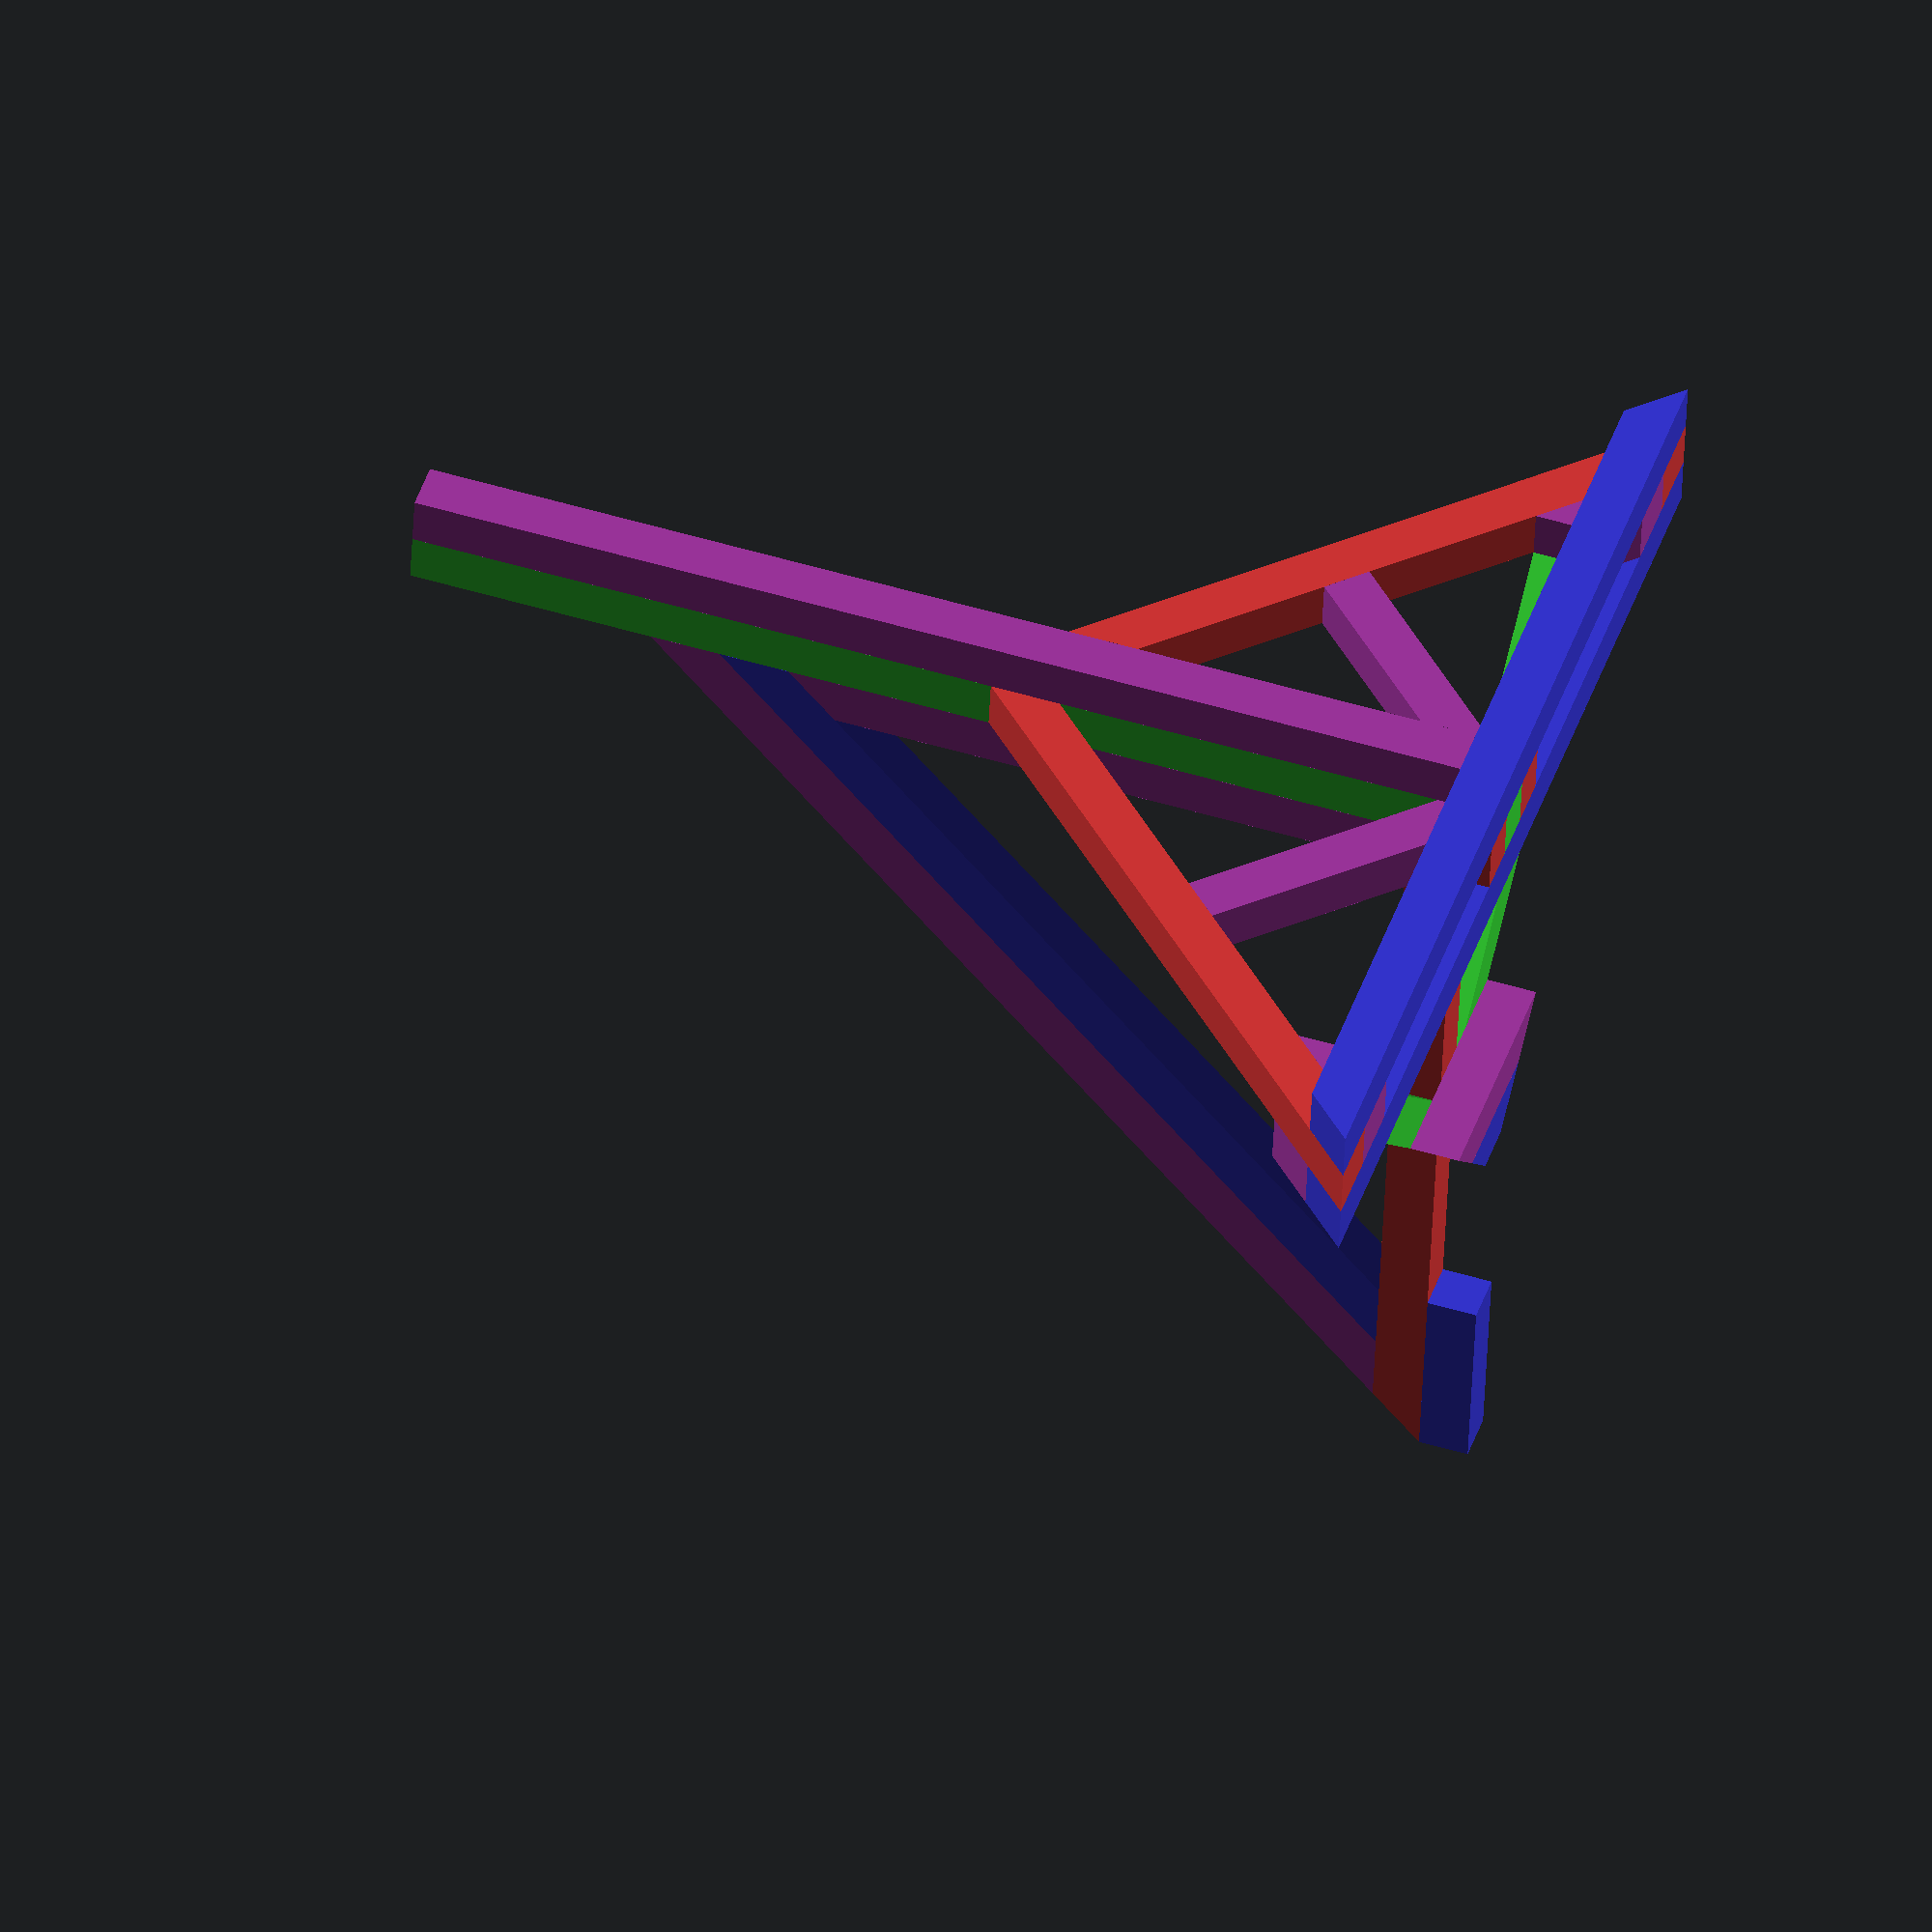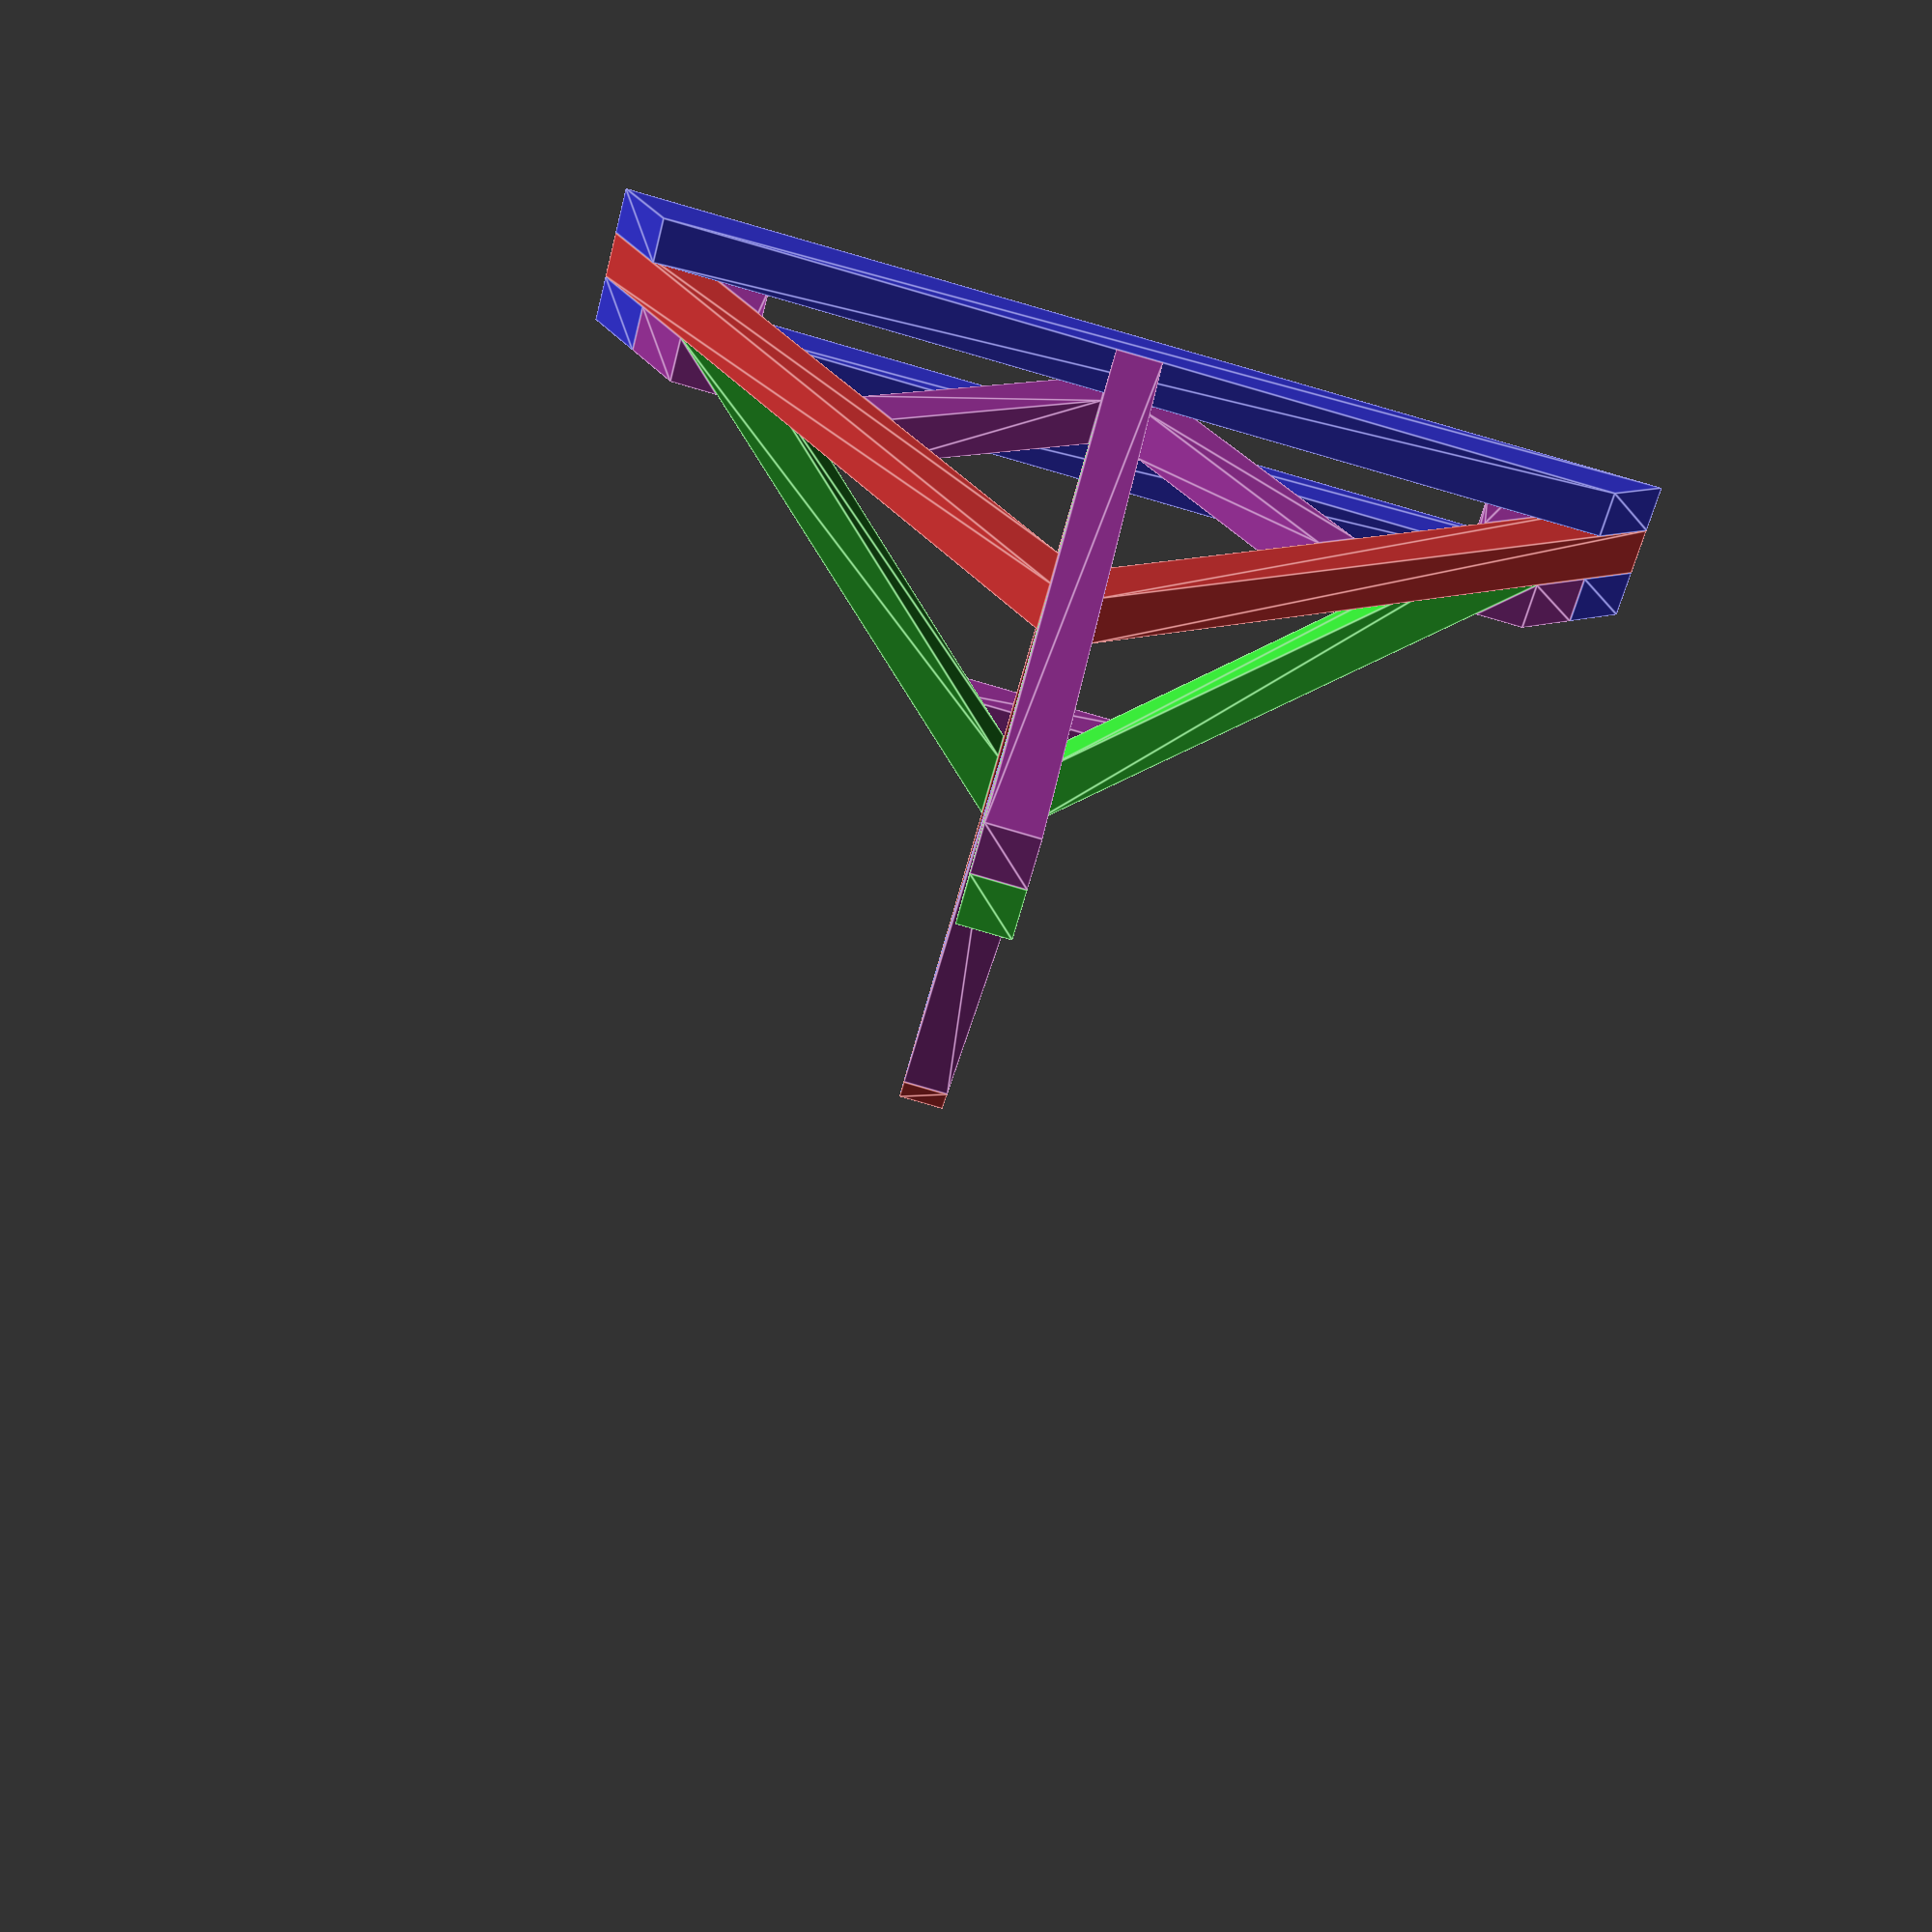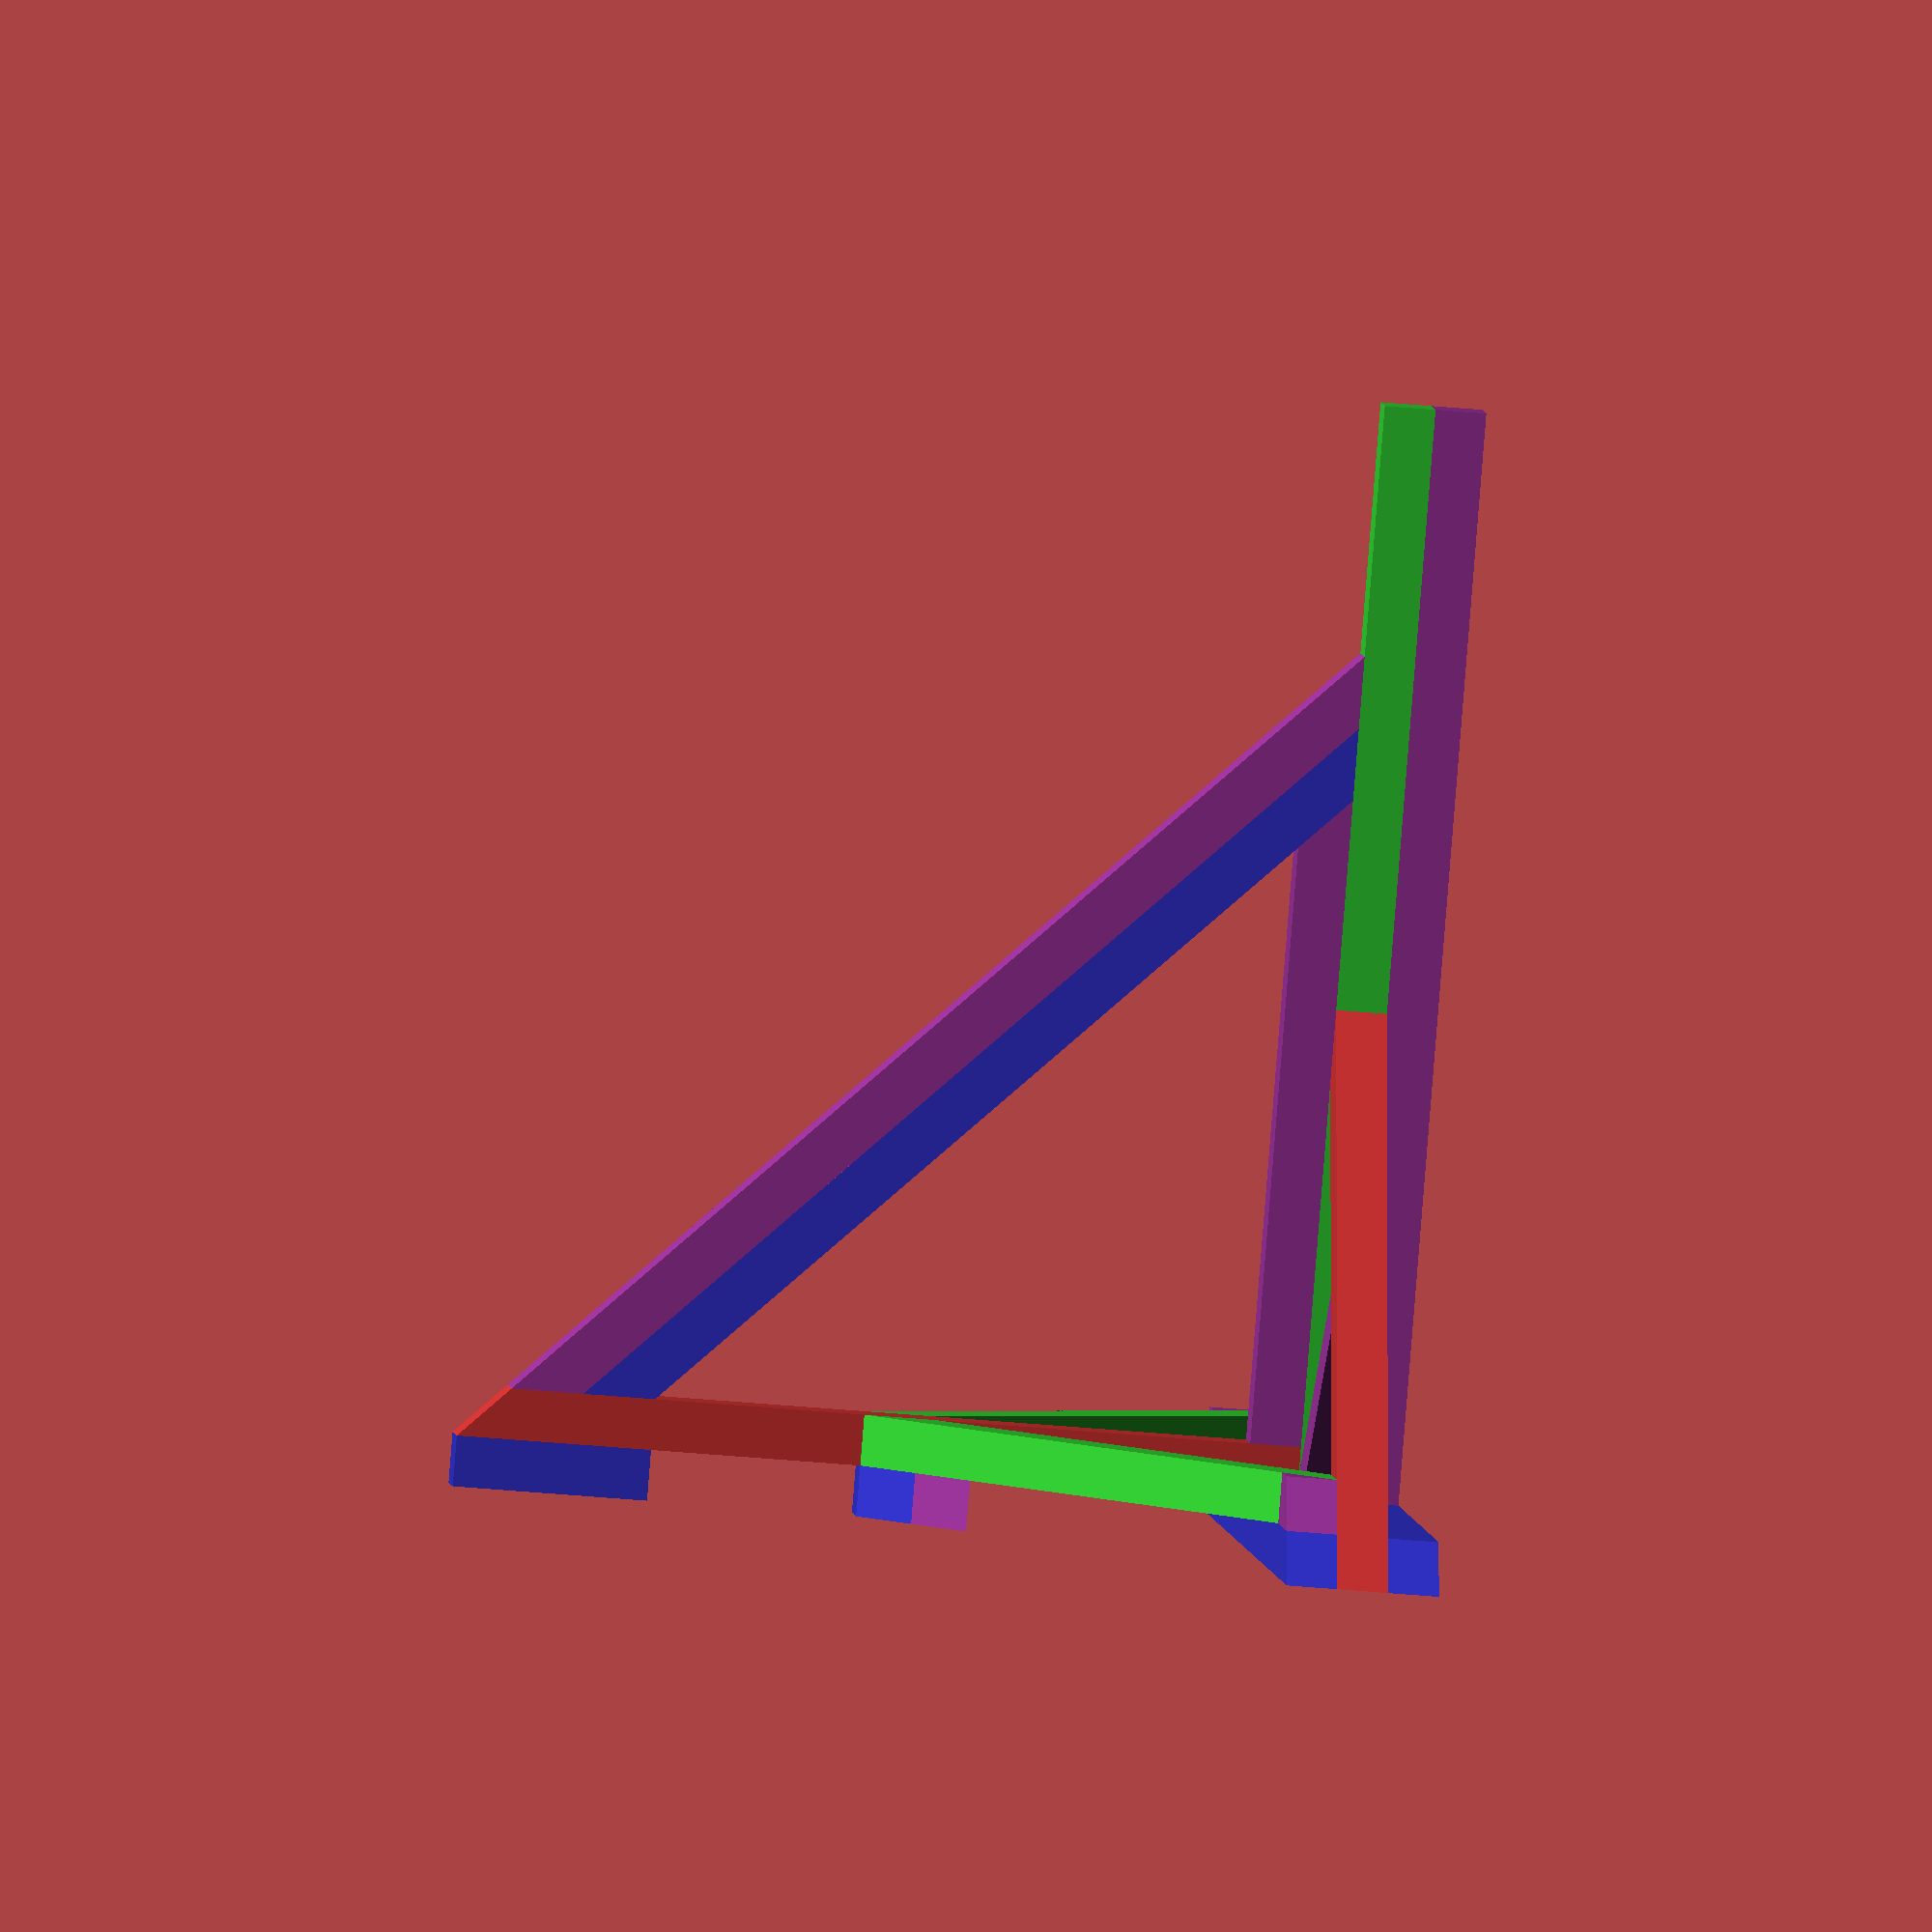
<openscad>
// Part List:
//
//      2x  113x40x40 slat (45/45)
//      1x  153x40x40 slat ( 0/ 0)
//      2x  260x40x40 slat (45/ 0)
//      2x  487x40x40 slat (45/45)
//      1x  509x40x40 slat ( 0/45)
//      2x  600x40x40 slat (45/45)
//      1x  662x40x40 slat ( 0/45)
//      1x  800x40x40 slat (45/45)
//      1x  860x40x40 slat ( 0/ 0)
//      1x  880x40x40 slat (45/45)
//      2x  889x40x40 slat (45/45)
//      1x  900x40x40 slat ( 0/ 0)
//
//      2x   40x40x40 slat (45/ 0)
//      1x   40x40x40 slat (-45/-45)
//      1x  120x40x40 slat (-45/-45)
//      1x   80x40x40 slat (45/45/90)
//      1x   80x40x40 slat (45/45/-90)
//
//  Total 23 slats with a combined length of 9862 mm.


module slat(length=500, angle1=0, angle2=0, angle3=0, depth=40, height=40)
{
	ext1 = angle1 < 0 ? depth/cos(-angle1) : 0;
	ext2 = angle2 < 0 ? depth/cos(-angle2) : 0;
	echo(str(round(length), "x", height, "x", depth, " slat (", angle1, "/", angle2, "/", angle3, ")"));
	render() difference() {
		translate([-ext1, -depth, 0])
			cube([length+ext1+ext2, depth, height]);

		rotate([0, 0, angle1])
			translate([-depth, -depth*(0.5 + 1/cos(angle1)), -0.5*height])
			cube([depth, depth*(1 + 1/cos(angle1)), 2*height]);

		translate([length, 0, 0])
			translate([0, -depth/2, height/2])
			rotate([angle3, 0, 0])
			translate([0, depth/2, -height/2])
			rotate([0, 0, -angle2])
			translate([0, -depth*(0.5 + 1/cos(angle1)), -0.5*height])
			cube([depth, depth*(1 + 1/cos(angle1)), 2*height]);
	}
}

color([0.2,0.2,0.8])
	translate([-20-600*sin(45), 40, -40])
	slat(40+1200*sin(45), 45, 45);

color([0.2,0.8,0.2])
	translate([20, 40, 0])
	rotate([0, 0, -90])
	slat(900);

color([0.6,0.2,0.6])
	translate([20, 0, 40])
	rotate([0, 0, -90])
	slat(900-40);

color([0.6,0.2,0.6])
	translate([20, -40, 0])
	rotate([90, 0, -90])
	slat(800*sin(45)-40/sin(45), 0, 45);

color([0.8,0.2,0.2])
	translate([-20, 0, 0])
	rotate([0, 90, 0])
	slat(800*sin(45)+40/sin(45)+40, 0, 45);

color([0.2,0.2,0.8])
	translate([-20, 40, 40/sin(45)-800*sin(45)])
	rotate([0, 90, 0])
	slat(40 + 80/sin(45));

color([0.2,0.2,0.8])
	translate([-20, -40, -800*sin(45)])
	rotate([90, -135, 90])
	slat(800, 45, 45);

color([0.6,0.2,0.6])
	translate([-20, -40, -40/sin(45)-800*sin(45)])
	rotate([90, -135, 90])
	slat(800+80, 45, 45);

color([0.8,0.2,0.2])
	translate([20 + 600*sin(45), 40, 0])
	rotate([0, 0, -135])
	slat(600, 45, 45);

color([0.8,0.2,0.2])
	translate([-20, 40 - 600*sin(45), 0])
	rotate([0, 0, 135])
	slat(600, 45, 45);

color([0.2,0.2,0.8])
	translate([-20-600*sin(45), 40, 40])
	slat(40+1200*sin(45), 45, 45);

color([0.6,0.2,0.6])
	translate([60+40/sin(45)-600*sin(45), -40, 0])
	rotate([0, 0, 135])
	slat(80/sin(45), 45, 45);

color([0.6,0.2,0.6])
	translate([20-40/sin(45)+600*sin(45), 40, 0])
	rotate([0, 0, -135])
	slat(80/sin(45), 45, 45);

color([0.6,0.2,0.6])
	translate([20, 40, 0])
	rotate([0, 0, -45])
	slat(300-40, 45, 0);

color([0.6,0.2,0.6])
	translate([-20, 40,40])
	rotate([180, 0, -135])
	slat(300-40, 45, 0);

color([0.8,0.2,0.2])
	translate([20, 40, 0])
	slat(40, 45, 0);

color([0.8,0.2,0.2])
	translate([-60, 0, 0])
	rotate([0, 0, 90])
	slat(40, 45, 0);

color([0.6,0.2,0.6])
	translate([-20+600*sin(45), 0, 0])
	rotate([180, 0, 180])
	slat(80, 45, 45, 90);

color([0.6,0.2,0.6])
	translate([20-600*sin(45), 0, -40])
	slat(80, 45, 45, -90);

k = 600 - 80/sin(45);

color([0.2,0.8,0.2])
	translate([-20, 0, -k*sin(45)])
	rotate([90, -135, 0])
	slat(k, 45, 45);

color([0.2,0.8,0.2])
	translate([20 + k*sin(45), 0, 0])
	rotate([90, 135, 0])
	slat(k, 45, 45);

color([0.2,0.2,0.8])
	translate([-20, 0, -k*sin(45)])
	rotate([-90, 0, 0])
	slat(40, -45, -45);

color([0.6,0.2,0.6])
	translate([-60, 0, 40-k*sin(45)])
	rotate([-90, 0, 0])
	slat(120, -45, -45);

</openscad>
<views>
elev=45.3 azim=107.6 roll=357.5 proj=o view=solid
elev=59.5 azim=7.6 roll=345.8 proj=p view=edges
elev=220.1 azim=315.8 roll=276.6 proj=o view=wireframe
</views>
